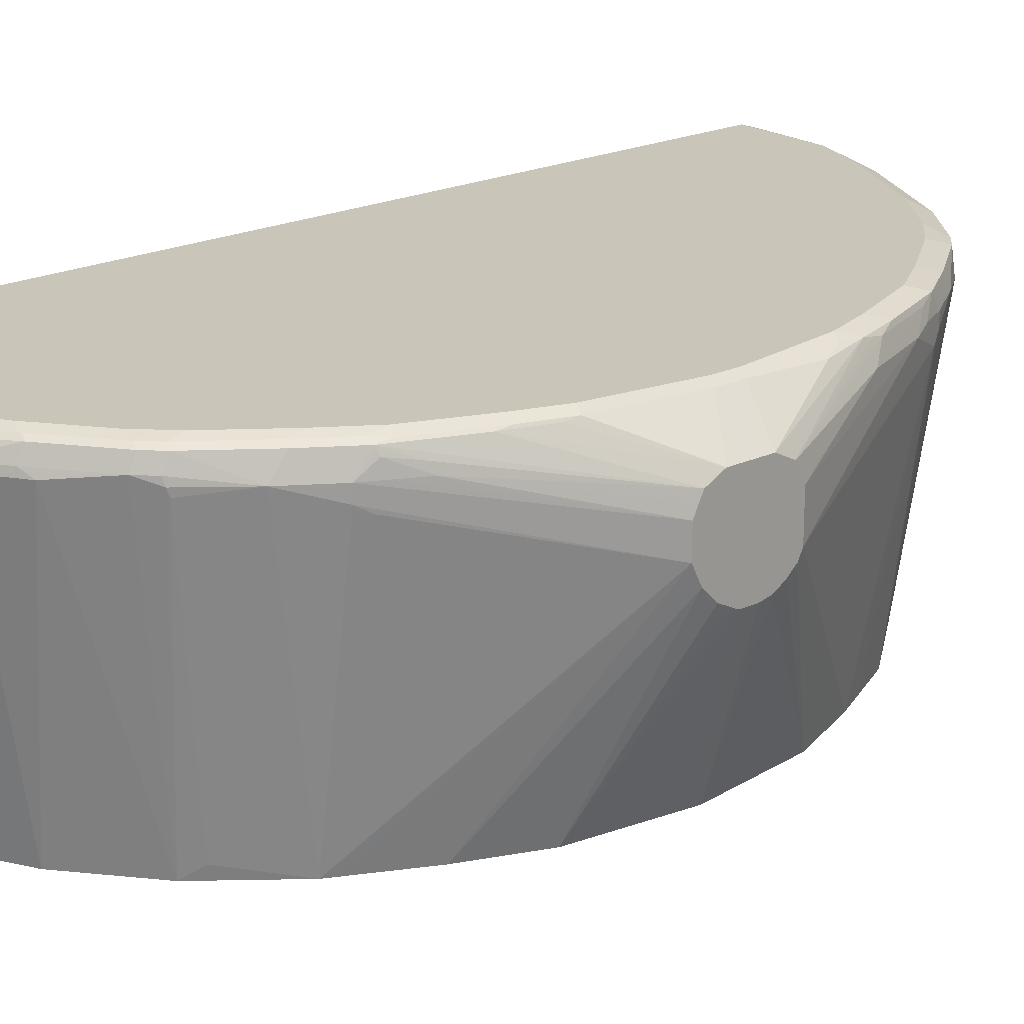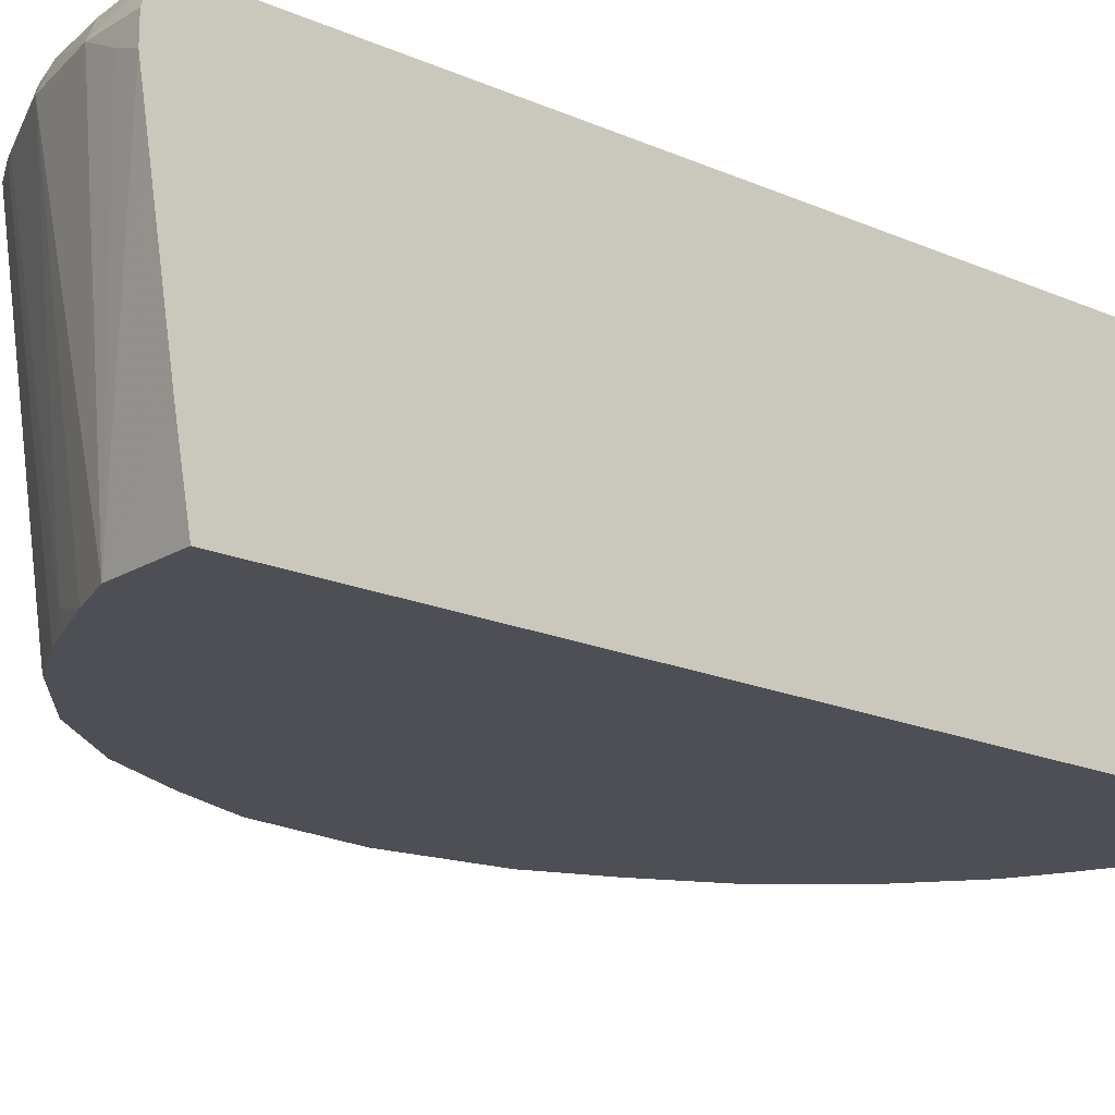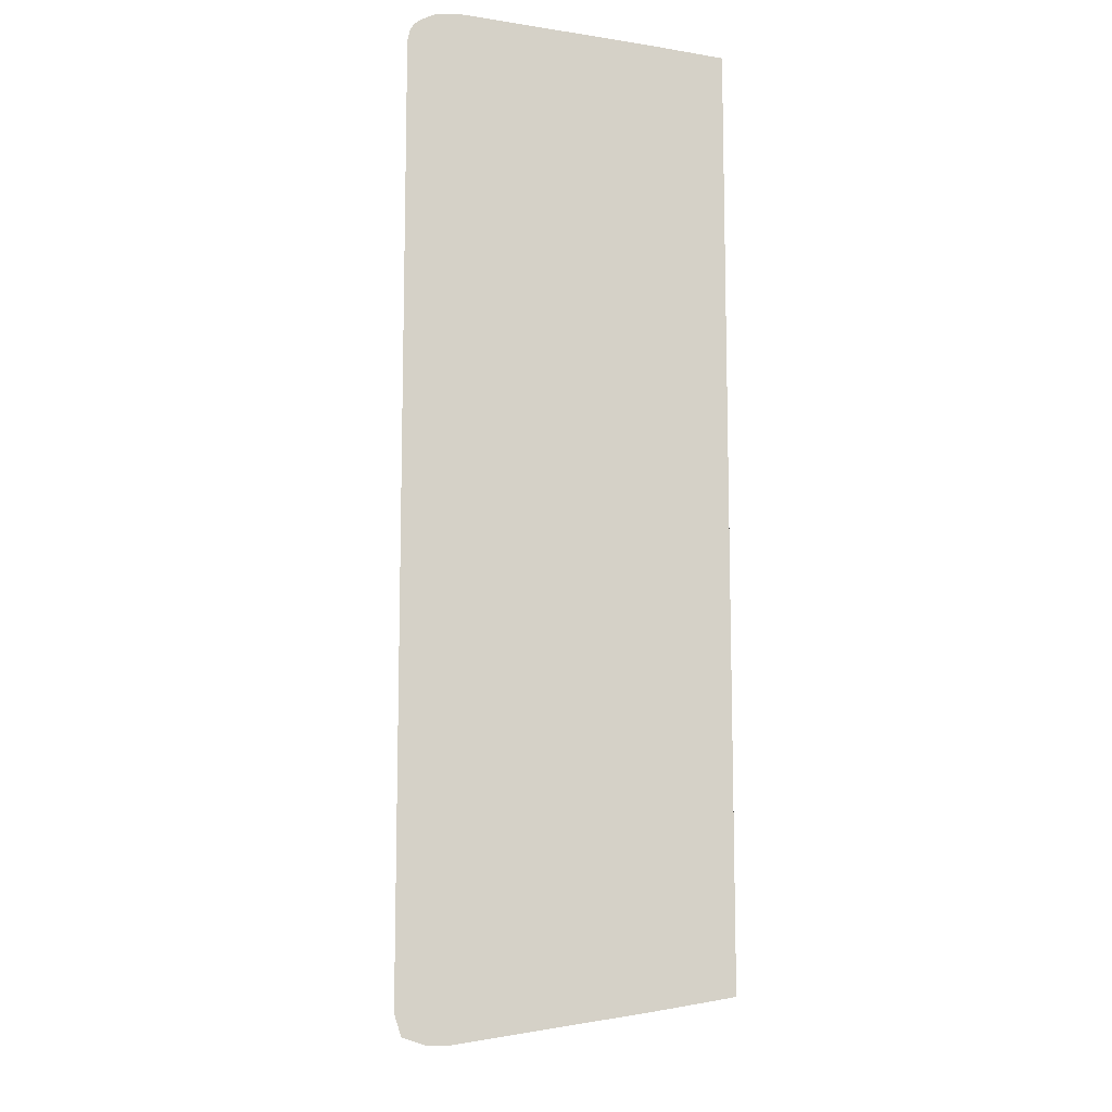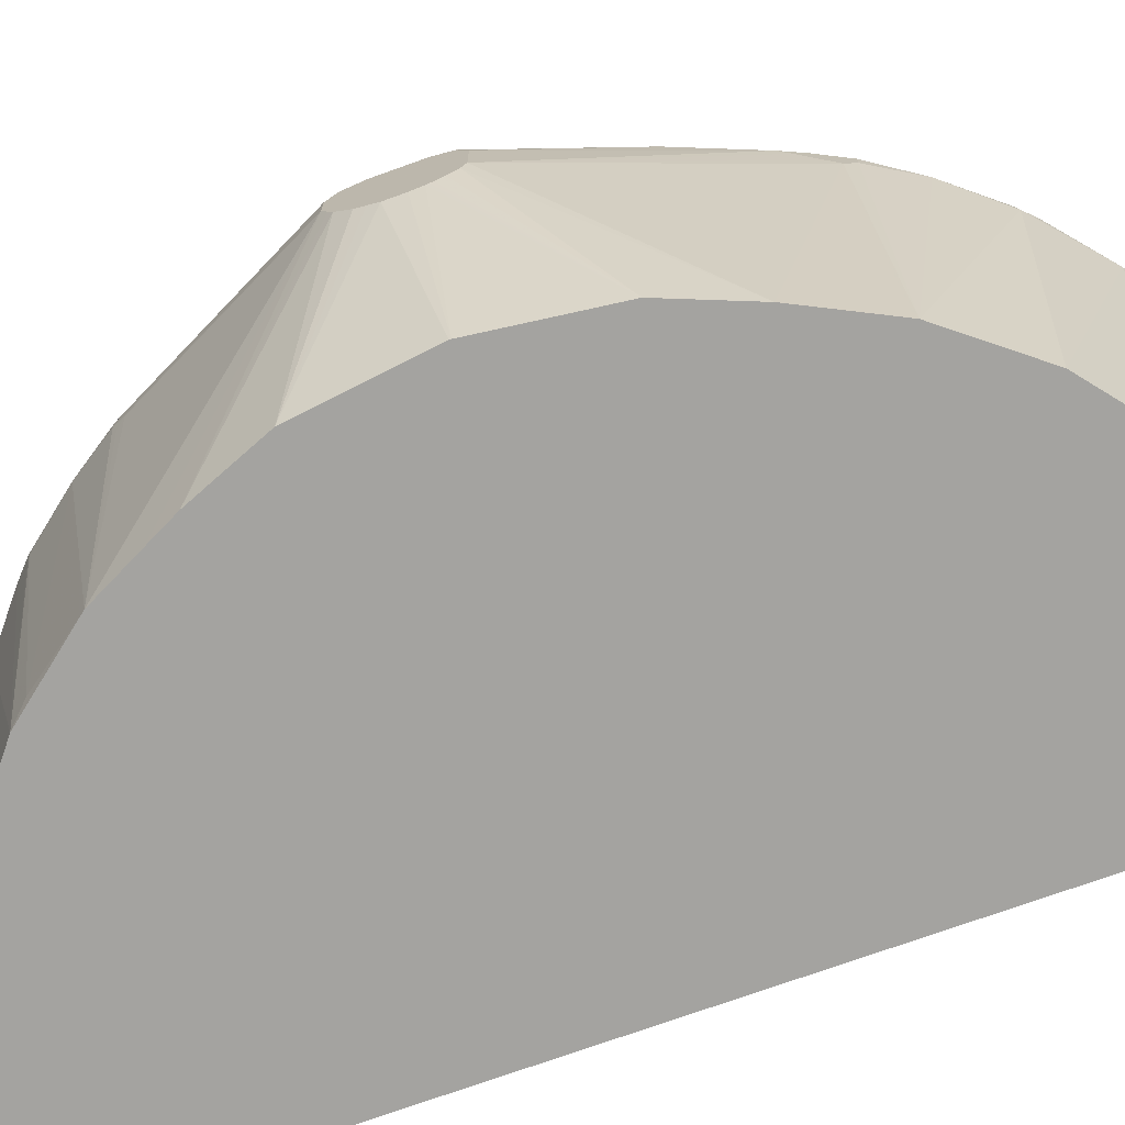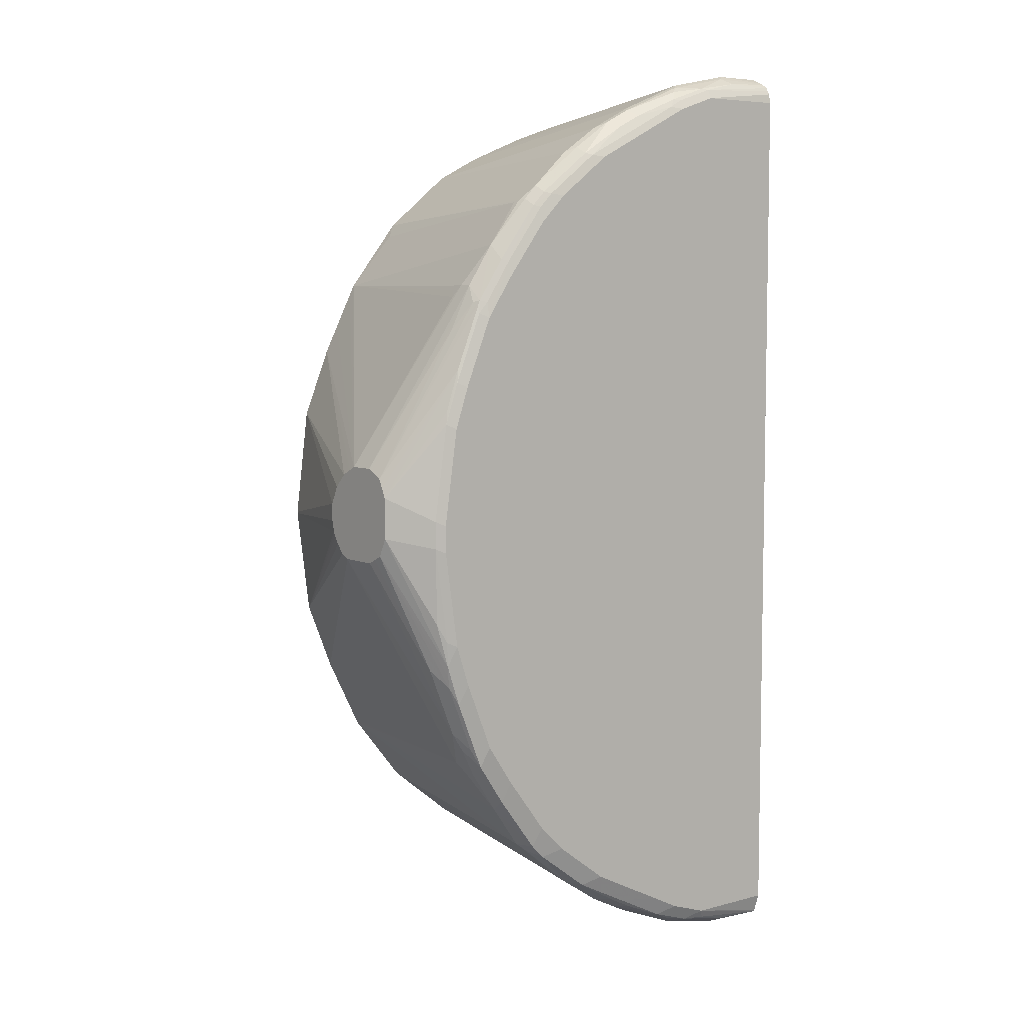
<metadata>
{"format":"obj","ext":"obj","renderer":"f3d","projection":"perspective","resolution":1024,"background":"white","views":[{"elev":20.6,"azim":49.4,"up":"+Y"},{"elev":-18.3,"azim":-130.3,"up":"+Y"},{"elev":-10.5,"azim":-92.0,"up":"+Z"},{"elev":-72.9,"azim":109.8,"up":"+Y"},{"elev":6.6,"azim":141.9,"up":"+Z"}]}
</metadata>
<code>
v -0.1844 0.3714 0.6707
v -0.1533 0.3833 0.6707
v -0.1844 0.4025 0.6707
v -0.1844 0.1215 0.6308
v -0.07664 0.02134 0.6133
v -0.115 0.4025 0.6707
v -0.1844 0.4192 0.6639
v -0.1844 0.02134 0.6133
v -0.01912 0.4025 0.6517
v -0.01912 0.02134 0.5941
v -0.1054 0.412 0.666
v -0.1844 0.4241 0.6615
v -0.1844 0.02134 -0.6133
v -0.009555 0.412 0.6468
v 0.0384 0.03834 0.575
v 0.07672 0.4025 0.6133
v 0.04049 0.02134 0.5706
v -0.115 0.428 0.658
v -0.04788 0.4312 0.6468
v -0.1844 0.4324 0.6559
v -0.1844 0.1214 -0.6306
v -0.07664 0.02134 -0.6133
v 8.62e-06 0.4217 0.6396
v 0.08629 0.412 0.6084
v 0.07672 0.02134 0.5558
v 0.09093 0.02134 0.5487
v 0.1022 0.02134 0.543
v 0.115 0.4025 0.5941
v -0.05744 0.4344 0.6452
v 0.00964 0.4312 0.6276
v -0.1844 0.4354 0.6506
v -0.1844 0.3714 -0.6707
v -0.1533 0.3833 -0.6707
v -0.115 0.4025 -0.6707
v -0.01912 0.4025 -0.6517
v -0.01912 0.02134 -0.5941
v 0.07672 0.428 0.6004
v 0.1246 0.412 0.5893
v 0.1406 0.02134 0.5239
v 0.1278 0.4025 0.5877
v -0.1844 0.4378 0.6459
v 8.62e-06 0.4344 0.626
v -0.05744 0.4408 0.6325
v 0.0192 0.436 0.6157
v -0.1844 0.4025 -0.6707
v -0.1844 0.4289 -0.6623
v -0.182 0.4312 -0.6612
v -0.1086 0.428 -0.658
v -0.05744 0.4217 -0.6517
v 0.07672 0.4025 -0.6133
v 0.0384 0.03834 -0.575
v -0.02868 0.4312 -0.6421
v 0.003242 0.4249 -0.6356
v 0.05113 0.03198 -0.5685
v 0.04224 0.02134 -0.5697
v 0.115 0.428 0.5813
v 0.1406 0.4025 0.5813
v 0.198 0.4025 0.543
v 0.1821 0.412 0.5509
v 0.1821 0.4312 0.5413
v 0.2363 0.02134 0.4472
v -0.1844 0.4408 0.6325
v 8.62e-06 0.4408 0.6133
v 0.0384 0.4408 0.5941
v 0.1725 0.436 0.539
v -0.1844 0.4312 -0.6612
v -0.1844 0.4324 -0.6589
v -0.05744 0.4408 -0.6325
v -0.06384 0.4344 -0.6452
v 0.115 0.4025 -0.5941
v 0.1278 0.3961 -0.5877
v 0.08945 0.3961 -0.6069
v 0.02877 0.4312 -0.6229
v 0.1022 0.4089 -0.6004
v 0.07672 0.02134 -0.5558
v 0.2587 0.412 0.4935
v 0.2587 0.4312 0.4839
v 0.2562 0.02134 0.4224
v 0.2555 0.03834 0.428
v 0.2827 0.3929 0.4695
v 0.2811 0.4025 0.4727
v -0.1844 0.4408 -0.6325
v 0.1534 0.4408 0.5366
v 0.2491 0.436 0.4815
v 8.62e-06 0.4408 -0.6133
v 0.1406 0.4089 -0.5813
v 0.1406 0.02134 -0.5239
v 0.1364 0.02134 -0.526
v 0.09807 0.02134 -0.5451
v 0.07888 0.02134 -0.5547
v 0.0384 0.4408 -0.5941
v 0.1055 0.4312 -0.5845
v 0.08312 0.428 -0.6004
v 0.2779 0.412 0.4744
v 0.2779 0.4312 0.4648
v 0.313 0.02134 0.3513
v 0.3322 0.4025 0.4088
v 0.2299 0.4408 0.4791
v 0.2683 0.436 0.4623
v 0.2491 0.4408 0.4599
v 0.198 0.4089 -0.543
v 0.1214 0.428 -0.5813
v 0.1821 0.4312 -0.5462
v 0.2363 0.02134 -0.4472
v 0.1534 0.4408 -0.5366
v 0.1438 0.4312 -0.5654
v 0.3354 0.4312 0.3881
v 0.3258 0.436 0.3857
v 0.3137 0.02134 0.3499
v 0.5037 0.3066 0.09574
v 0.3785 0.3737 0.3353
v 0.3713 0.3641 0.3449
v 0.3705 0.3833 0.3513
v 0.3705 0.4025 0.3513
v 0.3737 0.4312 0.3306
v 0.2683 0.4408 0.4407
v 0.2587 0.4312 -0.4887
v 0.2683 0.4049 -0.4839
v 0.2811 0.3961 -0.4727
v 0.313 0.02134 -0.3513
v 0.2299 0.4408 -0.4791
v 0.3641 0.436 0.3282
v 0.3641 0.4408 0.3067
v 0.3258 0.4408 0.364
v 0.3201 0.02134 0.3371
v 0.3258 0.02134 0.3258
v 0.345 0.02134 0.2875
v 0.3641 0.02134 0.2491
v 0.5037 0.296 0.09049
v 0.5037 0.345 0.09574
v 0.3833 0.4025 0.3258
v 0.3785 0.4217 0.3282
v 0.3961 0.4152 0.2938
v 0.5037 0.3705 0.083
v 0.4121 0.4312 0.2347
v 0.4152 0.4344 0.2172
v 0.3769 0.4344 0.313
v 0.2459 0.4376 -0.4759
v 0.2779 0.4312 -0.4695
v 0.3322 0.4089 -0.4088
v 0.3705 0.3897 -0.3513
v 0.3769 0.3769 -0.3386
v 0.3151 0.02134 -0.3471
v 0.2491 0.4408 -0.4599
v 0.4024 0.4408 0.2108
v 0.4024 0.02134 0.1533
v 0.5037 0.2811 0.083
v 0.5037 0.2928 0.08891
v 0.5037 0.3485 0.09403
v 0.4024 0.4025 0.2875
v 0.3961 0.4025 0.3002
v 0.5037 0.3578 0.08944
v 0.5037 0.3769 0.07026
v 0.5037 0.3787 0.06672
v 0.5037 0.3833 0.05739
v 0.4312 0.4312 0.1772
v 0.4344 0.4344 0.1597
v 0.2651 0.4376 -0.4568
v 0.2683 0.4408 -0.4407
v 0.3258 0.4408 -0.364
v 0.3354 0.4312 -0.3928
v 0.3737 0.4312 -0.3353
v 0.3705 0.4089 -0.3513
v 0.3833 0.3833 -0.3258
v 0.5037 0.2875 -0.03822
v 0.3641 0.02134 -0.2491
v 0.345 0.02134 -0.2875
v 0.4216 0.4408 0.1533
v 0.4216 0.02134 0
v 0.5037 0.2492 0.03822
v 0.5037 0.2555 0.05109
v 0.5037 0.2619 0.06383
v 0.4536 0.4344 0.02548
v 0.5037 0.3833 0
v 0.4408 0.4408 0.01904
v 0.3641 0.4408 -0.3067
v 0.4121 0.4312 -0.2395
v 0.3865 0.4249 -0.3098
v 0.3897 0.4089 -0.313
v 0.3833 0.4025 -0.3258
v 0.3961 0.3961 -0.3002
v 0.5037 0.345 -0.03822
v 0.5037 0.2747 -0.03191
v 0.4024 0.4025 -0.2875
v 0.4024 0.02134 -0.1533
v 0.4216 0.02134 -0.002101
v 0.5037 0.2492 0.01379
v 0.4536 0.4344 -0.01274
v 0.5037 0.3769 -0.01274
v 0.4312 0.4312 -0.182
v 0.4472 0.428 -0.1213
v 0.4408 0.4408 -0.01904
v 0.4024 0.4408 -0.2108
v 0.4216 0.4408 -0.1533
v 0.428 0.428 -0.198
v 0.4248 0.4249 -0.2139
v 0.4408 0.4025 -0.1916
v 0.5037 0.3503 -0.03559
v 0.5037 0.2631 -0.01917
v 0.5037 0.2566 -0.009062
v 0.5037 0.2544 -0.005253
v 0.5037 0.2526 -0.001707
v 0.4344 0.4344 -0.1468
v 0.5037 0.3711 -0.02443
v 0.5037 0.3705 -0.02548
v 0.5037 0.3578 -0.03191
f 110 182 198
f 110 198 206
f 110 206 205
f 110 205 204
f 110 189 174
f 110 165 182
f 110 174 155
f 110 155 154
f 110 204 189
f 110 183 165
f 110 129 148
f 110 200 199
f 110 201 200
f 110 154 153
f 110 202 201
f 110 187 202
f 110 170 187
f 110 171 170
f 110 147 172
f 110 128 129
f 110 148 147
f 110 199 183
f 110 172 171
f 117 158 139
f 110 134 152
f 120 141 142
f 110 127 128
f 119 140 120
f 119 139 140
f 118 139 119
f 117 139 118
f 117 138 158
f 117 121 138
f 115 137 122
f 115 136 137
f 110 153 134
f 115 135 136
f 115 133 134
f 115 132 133
f 114 132 115
f 114 131 132
f 114 130 131
f 111 113 112
f 110 114 113
f 110 130 114
f 110 149 130
f 110 152 149
f 115 134 135
f 110 126 127
f 84 95 99
f 110 113 111
f 94 97 95
f 92 102 93
f 92 106 102
f 91 106 92
f 91 105 106
f 87 101 104
f 86 103 101
f 86 102 103
f 86 101 87
f 84 100 98
f 84 116 100
f 84 99 116
f 83 84 98
f 81 97 94
f 80 97 81
f 79 96 97
f 79 97 80
f 78 96 79
f 77 95 84
f 76 95 77
f 120 142 143
f 95 97 107
f 95 107 108
f 96 109 110
f 96 110 111
f 109 125 110
f 108 124 116
f 108 123 124
f 108 122 123
f 108 115 122
f 107 115 108
f 105 121 117
f 104 119 120
f 103 106 105
f 103 105 117
f 110 125 126
f 102 106 103
f 101 118 119
f 101 117 118
f 101 103 117
f 99 108 116
f 97 115 107
f 97 114 115
f 97 113 114
f 96 113 97
f 96 112 113
f 96 111 112
f 101 119 104
f 120 140 141
f 185 199 200
f 121 158 138
f 177 195 196
f 177 190 195
f 177 194 190
f 177 193 194
f 176 193 177
f 174 191 188
f 174 190 191
f 174 189 190
f 173 192 175
f 173 188 192
f 169 187 170
f 169 186 187
f 166 183 185
f 165 184 182
f 165 181 184
f 165 183 166
f 164 181 165
f 164 180 181
f 163 179 180
f 162 179 163
f 162 178 179
f 177 196 178
f 178 184 179
f 178 196 197
f 178 197 184
f 197 206 198
f 197 205 206
f 196 205 197
f 195 205 196
f 192 203 194
f 190 205 195
f 190 204 205
f 190 203 191
f 190 194 203
f 189 204 190
f 162 177 178
f 188 203 192
f 186 202 187
f 185 202 186
f 185 201 202
f 185 200 201
f 76 94 95
f 183 199 185
f 182 197 198
f 182 184 197
f 179 181 180
f 179 184 181
f 188 191 203
f 162 176 177
f 161 176 162
f 160 176 161
f 136 168 145
f 136 157 168
f 135 157 136
f 135 156 157
f 135 155 156
f 135 154 155
f 135 153 154
f 134 150 152
f 134 153 135
f 133 150 134
f 139 158 159
f 132 150 133
f 131 151 132
f 130 151 131
f 130 150 151
f 130 149 150
f 128 148 129
f 128 147 148
f 128 146 147
f 123 136 145
f 123 137 136
f 122 137 123
f 132 151 150
f 121 144 158
f 139 159 160
f 139 161 140
f 157 175 168
f 157 173 175
f 155 188 173
f 155 174 188
f 155 157 156
f 155 173 157
f 149 152 150
f 146 172 147
f 146 171 172
f 146 170 171
f 139 160 161
f 146 169 170
f 142 167 143
f 142 166 167
f 142 165 166
f 142 164 165
f 141 164 142
f 141 180 164
f 141 163 180
f 140 163 141
f 140 162 163
f 140 161 162
f 144 159 158
f 76 81 94
f 95 108 99
f 74 93 102
f 14 24 23
f 14 23 19
f 13 21 22
f 12 18 20
f 11 19 18
f 11 14 19
f 11 18 12
f 10 17 15
f 9 24 14
f 9 16 24
f 9 15 16
f 9 10 15
f 9 14 11
f 7 11 12
f 6 11 7
f 6 9 11
f 5 10 9
f 5 17 10
f 5 25 17
f 5 26 25
f 5 27 26
f 15 17 25
f 15 25 16
f 16 25 26
f 16 26 27
f 29 30 42
f 29 41 31
f 28 39 40
f 28 40 38
f 24 56 37
f 24 38 56
f 23 37 30
f 23 24 37
f 22 35 36
f 22 34 35
f 5 39 27
f 22 33 34
f 21 32 22
f 20 29 31
f 19 30 29
f 19 23 30
f 18 29 20
f 18 19 29
f 16 38 24
f 16 28 38
f 16 39 28
f 16 27 39
f 22 32 33
f 5 61 39
f 5 78 61
f 5 96 78
f 2 5 6
f 1 5 2
f 1 4 5
f 1 8 4
f 1 13 8
f 1 21 13
f 1 32 21
f 1 45 32
f 1 46 45
f 1 66 46
f 3 6 7
f 1 67 66
f 1 62 82
f 1 41 62
f 1 31 41
f 1 20 31
f 1 12 20
f 1 7 12
f 1 3 7
f 1 6 3
f 1 2 6
f 74 102 86
f 1 82 67
f 29 42 63
f 4 8 5
f 5 8 13
f 5 109 96
f 5 126 125
f 5 127 126
f 5 128 127
f 5 146 128
f 5 169 146
f 5 186 169
f 5 185 186
f 5 166 185
f 5 167 166
f 5 9 6
f 5 143 167
f 5 104 120
f 5 87 104
f 5 88 87
f 5 89 88
f 5 90 89
f 5 75 90
f 5 55 75
f 5 36 55
f 5 22 36
f 5 13 22
f 5 120 143
f 29 63 43
f 5 125 109
f 30 44 42
f 52 69 68
f 52 73 53
f 52 85 73
f 52 68 85
f 51 72 54
f 50 86 70
f 50 74 86
f 50 73 74
f 50 53 73
f 50 72 51
f 50 71 72
f 50 70 71
f 48 52 49
f 48 69 52
f 47 69 48
f 47 68 69
f 47 67 68
f 47 66 67
f 46 66 47
f 44 83 64
f 44 65 83
f 54 75 55
f 54 72 75
f 58 61 76
f 58 76 59
f 73 93 74
f 29 43 41
f 73 92 93
f 73 91 92
f 73 85 91
f 72 90 75
f 71 90 72
f 71 89 90
f 71 88 89
f 71 87 88
f 44 64 63
f 71 86 87
f 67 82 68
f 65 84 83
f 65 77 84
f 61 81 76
f 61 80 81
f 61 79 80
f 61 78 79
f 60 77 65
f 59 77 60
f 59 76 77
f 70 86 71
f 43 82 62
f 56 60 65
f 43 85 68
f 38 60 56
f 38 59 60
f 38 58 59
f 38 57 58
f 38 40 57
f 37 65 44
f 37 56 65
f 36 54 55
f 35 53 50
f 35 52 53
f 39 58 57
f 35 49 52
f 35 50 51
f 34 49 35
f 34 48 49
f 34 47 48
f 34 46 47
f 34 45 46
f 32 34 33
f 43 68 82
f 32 45 34
f 30 37 44
f 35 51 36
f 39 57 40
f 36 51 54
f 43 193 176
f 43 105 91
f 39 61 58
f 43 121 105
f 43 144 121
f 43 159 144
f 43 160 159
f 43 176 160
f 43 194 193
f 43 192 194
f 43 175 192
f 43 145 168
f 43 168 175
f 43 123 145
f 43 124 123
f 43 116 124
f 43 100 116
f 43 98 100
f 43 83 98
f 43 64 83
f 43 63 64
f 42 44 63
f 41 43 62
f 43 91 85

</code>
